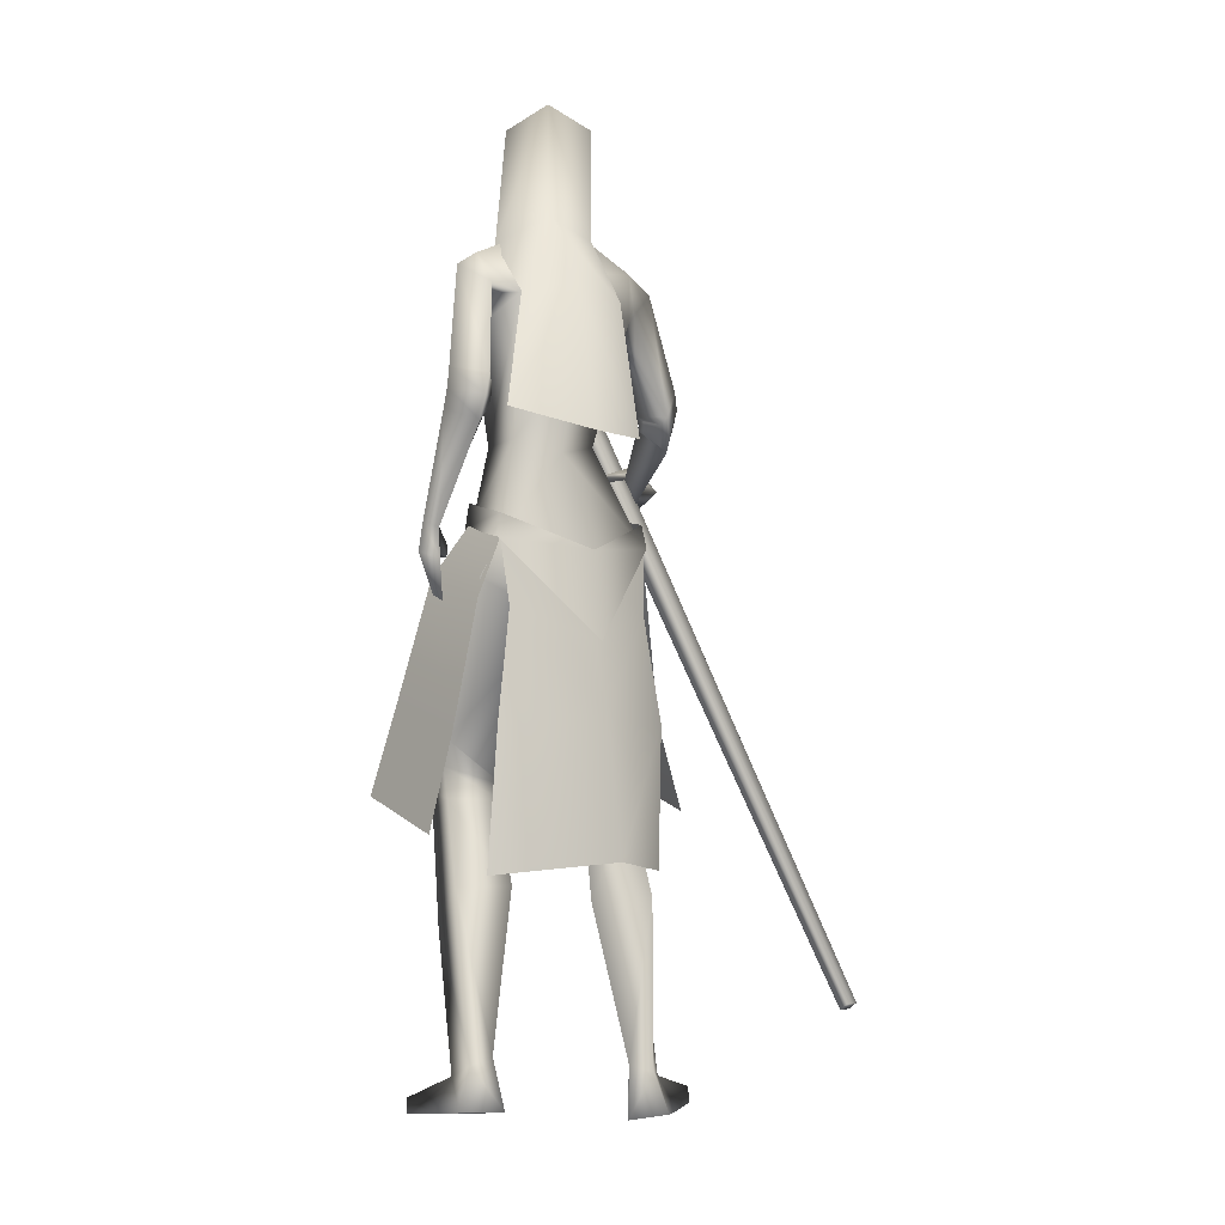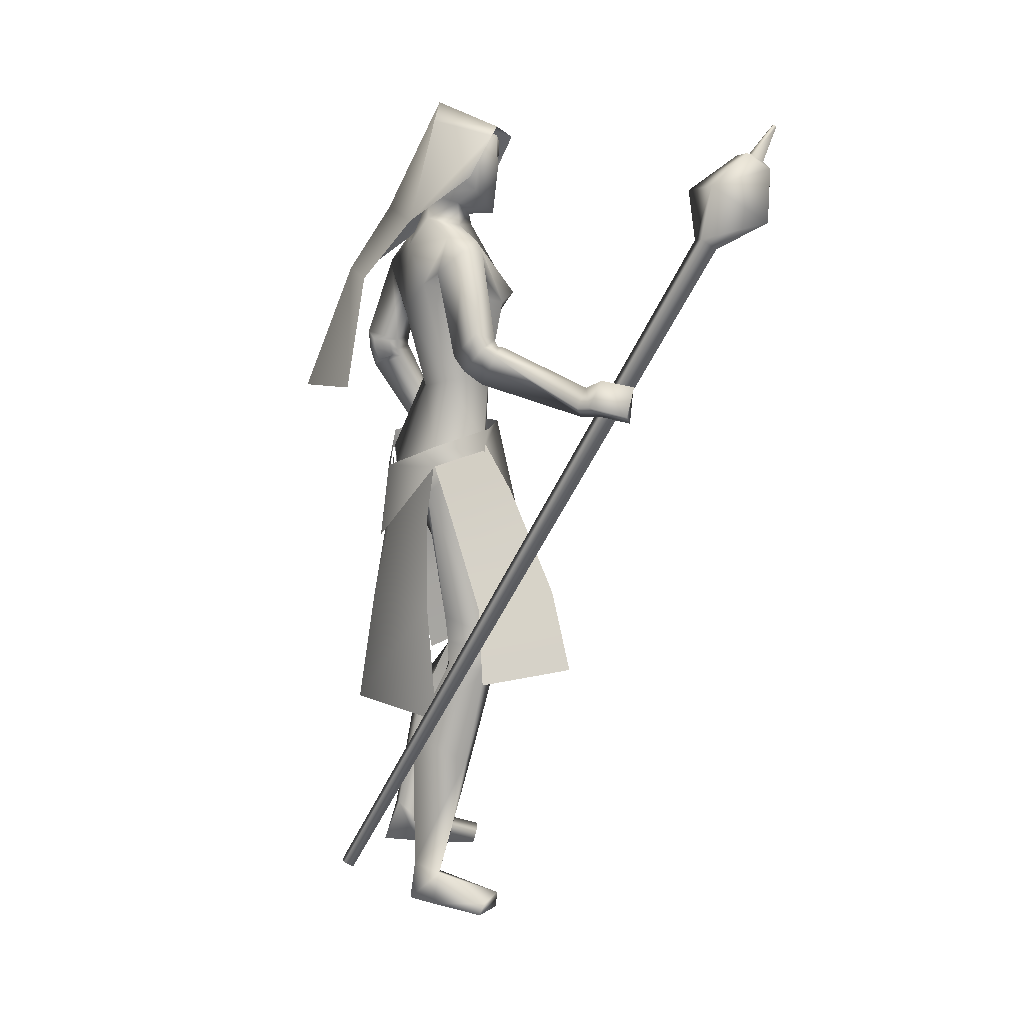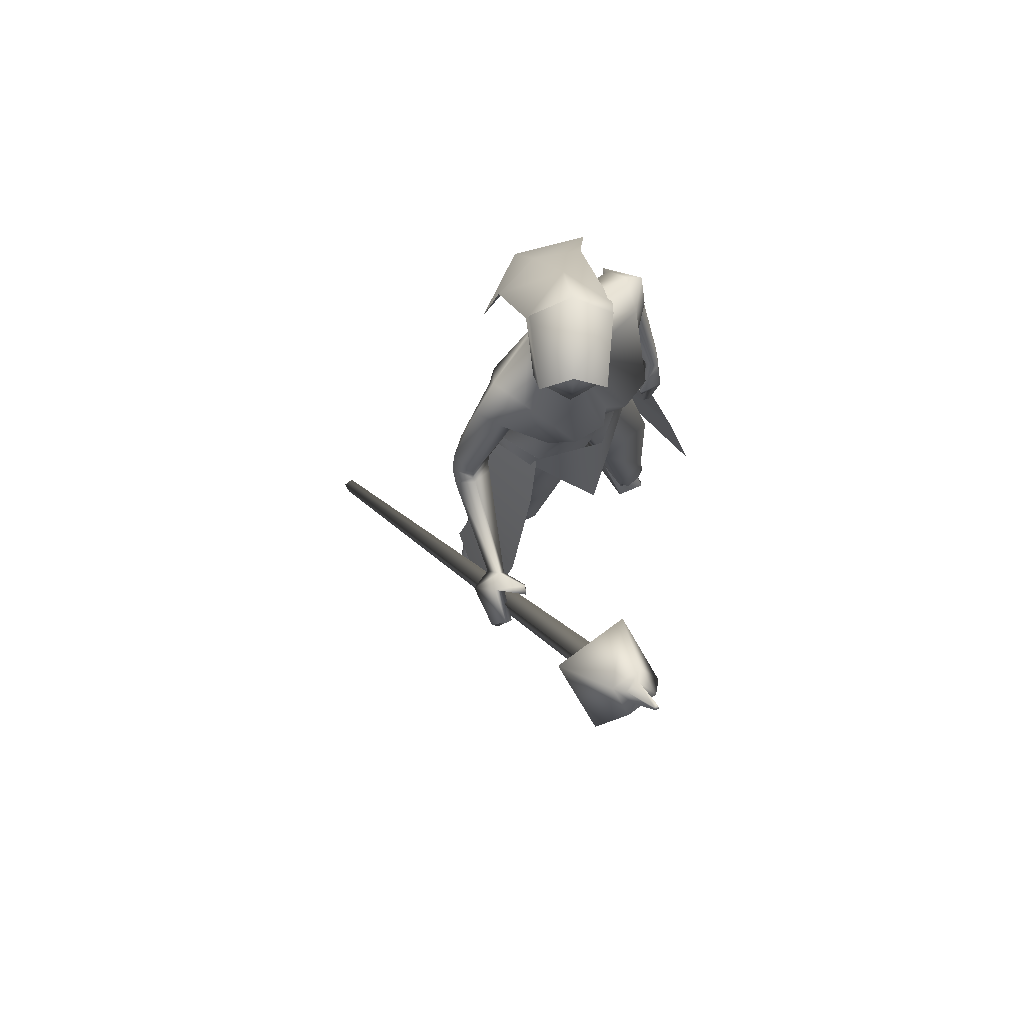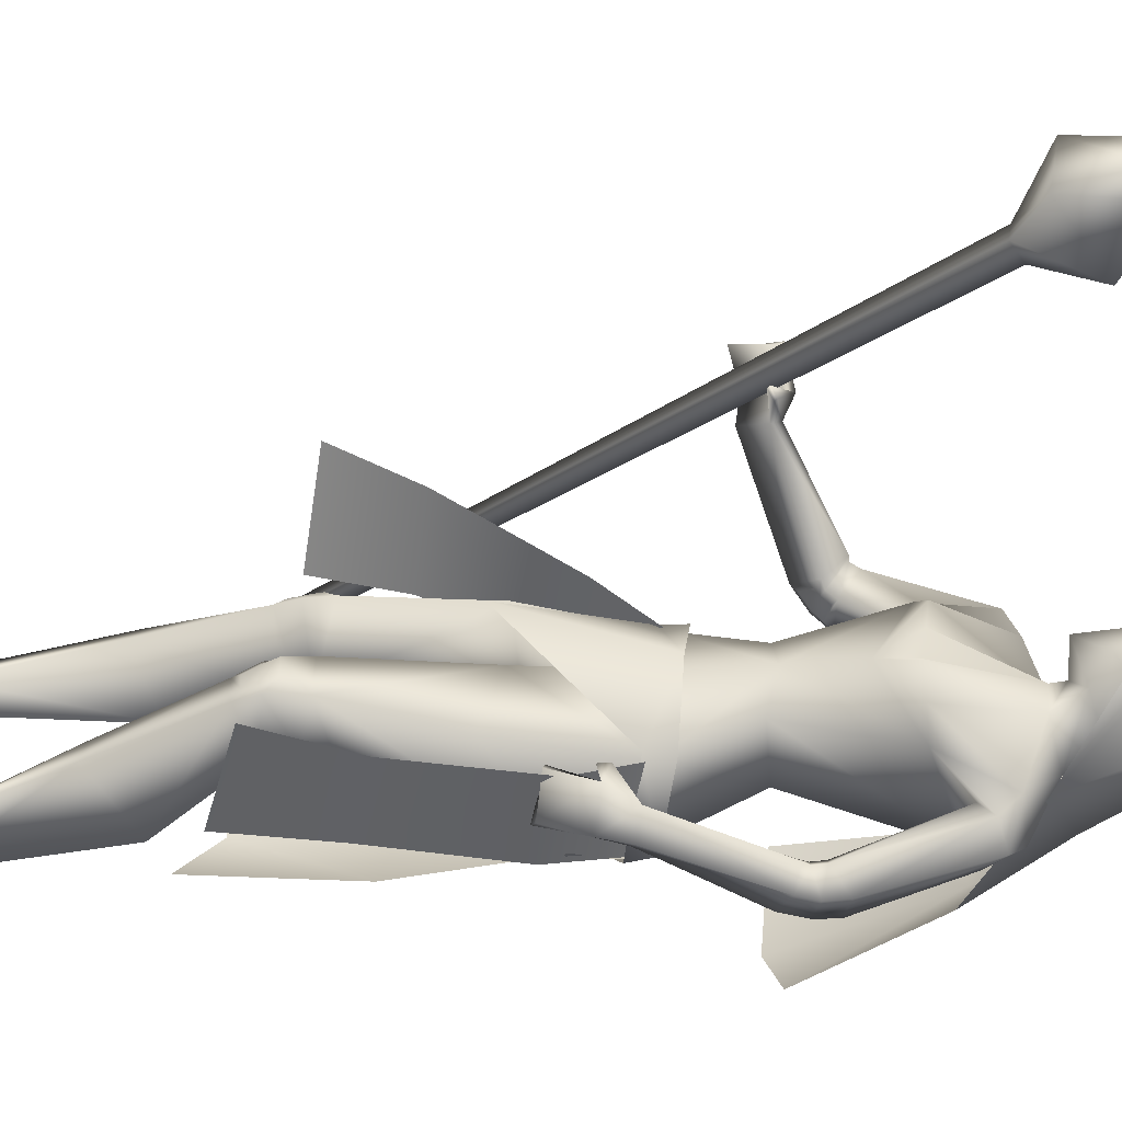
<metadata>
{"format":"obj","ext":"obj","renderer":"f3d","projection":"perspective","resolution":1024,"background":"white","views":[{"elev":-4.3,"azim":-179.5,"up":"+Y"},{"elev":9.8,"azim":-69.3,"up":"+Y"},{"elev":79.1,"azim":-1.7,"up":"+Y"},{"elev":0.9,"azim":96.9,"up":"+Z"}]}
</metadata>
<code>
o Cube_Cube.001
v -0.5022 -0.8182 -0.06593
v -0.4931 -0.8289 -0.0514
v -0.5097 -0.8275 -0.03984
v -0.5188 -0.8167 -0.05437
v 0.004059 0.3823 0.4923
v 0.02099 0.3624 0.5191
v -0.009656 0.3651 0.5405
v -0.02659 0.385 0.5136
v -0.05839 0.4907 0.5422
v 0.003769 0.4177 0.6407
v 0.1163 0.4077 0.5623
v 0.05412 0.4807 0.4638
v 0.07626 0.5498 0.5565
v 0.1025 0.519 0.5981
v 0.05504 0.5232 0.6311
v 0.02885 0.554 0.5896
v 0.05165 0.551 0.595
v 0.06356 0.537 0.6139
v 0.08514 0.535 0.5988
v 0.07322 0.549 0.5799
v 0.097 0.6096 0.6235
v 0.1001 0.606 0.6284
v 0.0945 0.6065 0.6323
v 0.09141 0.6101 0.6274
v 0.09964 -0.03501 -0.0742
v 0.04495 -0.06387 -0.1899
v 0.1665 -0.1333 -0.08904
v 0.08413 -0.1729 -0.1973
v 0.1142 -0.04963 -0.06347
v 0.1075 -0.01004 -0.07293
v 0.05355 -0.07738 -0.1977
v 0.05029 -0.03739 -0.1899
v -0.09852 -0.09253 -0.1394
v 0.04803 -0.2388 0.1052
v -0.02359 0.445 -0.165
v 0.06404 0.4097 -0.1143
v -0.09224 0.4177 -0.08853
v -0.01909 0.6594 -0.0513
v 0.05136 0.62 -0.03347
v -0.08954 0.62 -0.03347
v -0.01909 0.6091 0.07549
v 0.038 0.5894 0.08641
v -0.07618 0.5894 0.08641
v 0.0461 0.5067 0.04113
v -0.08428 0.5067 0.04113
v -0.07368 0.3181 -0.2329
v 0.01437 0.3033 -0.251
v -0.1396 0.3013 -0.1718
v -0.1047 0.07236 -0.3238
v 0.03078 0.1071 -0.3437
v -0.1704 0.07671 -0.1989
v 0.03177 0.4243 -0.0931
v -0.08913 0.4243 -0.0491
v -0.0351 0.4236 -0.08873
v 0.01858 0.4087 -0.02183
v -0.03322 0.4087 -0.002982
v 0.09063 0.3832 -0.1701
v -0.154 0.3875 0.02087
v 0.1076 0.3785 -0.1073
v -0.09956 0.3803 0.06057
v -0.0676 0.3659 -0.1026
v -0.07272 0.2336 -0.1087
v 0.02014 0.3164 -0.1808
v -0.152 0.2928 -0.03254
v 0.05217 0.2078 0.04017
v 0.1055 0.274 -0.05628
v -0.05733 0.2532 0.1022
v 0.0462 0.1019 0.03306
v 0.079 0.08879 -0.02762
v -0.01926 0.08879 0.05483
v -0.04516 0.07262 -0.07581
v 0.03275 0.0911 -0.1098
v -0.09216 0.0911 -0.004996
v 0.129 0.1892 -0.2264
v -0.232 0.2023 0.1116
v 0.1213 0.1614 -0.1875
v -0.196 0.1878 0.1386
v 0.06325 0.1749 -0.2564
v -0.218 0.1531 0.06018
v 0.06648 0.1585 -0.1893
v -0.1657 0.1611 0.1018
v 0.1374 0.1237 -0.2225
v -0.231 0.1576 0.1531
v 0.1256 0.131 -0.1845
v -0.1938 0.1734 0.155
v 0.0787 0.09981 -0.2482
v -0.2171 0.09976 0.1193
v 0.07558 0.1216 -0.1869
v -0.1669 0.1406 0.1266
v 0.09968 -0.03499 -0.07654
v -0.0726 -0.03511 0.06606
v -0.0851 -0.1007 -0.1234
v 0.04586 -0.07018 -0.189
v -0.1724 -0.07018 -0.005833
v 0.07678 -0.2109 0.03187
v -0.04221 -0.2221 0.1022
v -0.03094 -0.1964 -0.07958
v 0.08121 -0.1413 -0.1874
v -0.1699 -0.1368 -0.02013
v -0.07411 -0.1673 -0.1103
v 0.1626 -0.4221 0.000738
v -0.1359 -0.4322 0.09468
v 0.1143 -0.4248 0.04273
v -0.07333 -0.4372 0.1074
v 0.05433 -0.4633 -0.05214
v -0.06789 -0.4638 -0.008171
v 0.1397 -0.394 -0.08518
v -0.1573 -0.3947 0.012
v 0.1691 -0.5128 -0.007555
v -0.1451 -0.5086 0.09531
v 0.1237 -0.523 0.01781
v -0.09332 -0.5197 0.0952
v 0.05775 -0.4896 -0.06245
v -0.07883 -0.5065 -0.01215
v 0.1401 -0.4891 -0.076
v -0.1561 -0.4991 0.01866
v 0.1497 -0.9755 -0.1858
v -0.2314 -0.997 0.01156
v 0.07343 -0.979 -0.1565
v -0.1503 -1.001 0.009384
v 0.03735 -0.9692 -0.2193
v -0.1515 -1.002 -0.06873
v 0.106 -0.9685 -0.2334
v -0.2176 -0.9959 -0.0461
v 0.08271 -0.9266 -0.165
v -0.1613 -0.9492 -0.001823
v 0.1239 -0.9209 -0.1683
v -0.1995 -0.9412 0.012
v 0.05825 -0.8875 -0.1935
v -0.1529 -0.9171 -0.04625
v 0.09091 -0.8987 -0.215
v -0.1923 -0.9274 -0.04607
v 0.203 -0.9671 -0.06233
v -0.2517 -0.9731 0.1362
v 0.1491 -0.9645 -0.04119
v -0.1944 -0.9674 0.1421
v 0.1475 -0.9954 -0.04949
v -0.1938 -0.9991 0.1382
v 0.2023 -0.9913 -0.07673
v -0.2539 -0.9991 0.1257
v 0.1592 -0.1657 -0.142
v -0.1712 0.0407 0.408
v 0.1656 -0.1572 -0.07897
v -0.1431 0.09786 0.4137
v 0.1437 -0.1739 -0.1461
v -0.1595 0.02726 0.4107
v 0.154 -0.155 -0.07679
v -0.1326 0.09461 0.4088
v 0.1777 -0.04333 -0.1187
v -0.1547 0.09442 0.3174
v 0.1743 -0.04935 -0.1645
v -0.1762 0.05518 0.3061
v 0.1484 -0.05946 -0.168
v -0.1652 0.0367 0.3122
v 0.1555 -0.04508 -0.1228
v -0.1446 0.07968 0.3142
v 0.03938 -0.05059 0.02493
v 0.1615 -0.2332 -0.04368
v -0.1534 -0.2398 0.07556
v 0.1852 -0.08865 -0.09259
v -0.1621 0.1102 0.352
v 0.182 -0.09665 -0.1552
v -0.2023 0.06076 0.3397
v 0.1472 -0.1062 -0.1576
v -0.1809 0.04151 0.3536
v 0.1561 -0.08902 -0.09599
v -0.1452 0.09363 0.3508
v 0.1434 -0.09884 -0.07747
v -0.1032 0.07865 0.356
v 0.1476 -0.09893 -0.07494
v -0.1037 0.08257 0.3588
v 0.141 -0.0808 -0.07699
v -0.1051 0.08722 0.34
v 0.1453 -0.08098 -0.074
v -0.1053 0.09147 0.3431
v 0.03302 -0.6277 -0.124
v -0.0918 -0.6543 -0.05027
v 0.1194 -0.6245 -0.1729
v -0.1909 -0.6493 -0.0475
v 0.153 -0.6956 -0.07824
v -0.1708 -0.7008 0.06245
v 0.0964 -0.6981 -0.05778
v -0.1119 -0.7063 0.05104
v 0.1211 0.3633 -0.1758
v -0.1876 0.3617 0.06769
v 0.1255 0.3504 -0.132
v -0.1436 0.3575 0.09212
v 0.08661 0.3271 -0.12
v -0.09842 0.3317 0.05748
v 0.0645 0.3305 -0.1999
v -0.1616 0.3148 0.002021
v 0.08883 0.2696 0.04093
v 0.04654 0.2696 0.07641
v 0.1273 0.2715 -0.005815
v -0.006171 0.2715 0.1062
v 0.1317 0.1546 -0.2289
v -0.2355 0.1745 0.1293
v 0.1227 0.142 -0.1895
v -0.1982 0.1732 0.1472
v 0.06891 0.1392 -0.2569
v -0.2214 0.125 0.08309
v 0.0701 0.1374 -0.1914
v -0.1693 0.1454 0.1133
v 0.05331 -0.4673 -0.05162
v -0.06908 -0.4834 -0.009583
v 0.1474 -0.4365 -0.06871
v -0.1578 -0.4455 0.01851
v 0.1703 -0.4776 0.001085
v -0.1412 -0.4726 0.0965
v 0.1215 -0.4869 0.03644
v -0.0812 -0.4816 0.1028
v 0.135 -0.4863 0.03335
v -0.0943 -0.48 0.107
v 0.1621 -0.4811 0.01359
v -0.1277 -0.475 0.1034
v 0.1364 -0.509 0.0219
v -0.1018 -0.5039 0.1025
v 0.1611 -0.5036 0.007389
v -0.1304 -0.4981 0.102
v 0.1362 -0.4631 0.04258
v -0.09024 -0.4557 0.111
v 0.1599 -0.459 0.02129
v -0.1216 -0.4523 0.1046
v 0.06565 0.1371 -0.2053
v -0.178 0.1387 0.1044
v 0.06497 0.1381 -0.243
v -0.2079 0.1269 0.08702
v 0.06988 0.1238 -0.2036
v -0.1777 0.1325 0.115
v 0.07125 0.1132 -0.2369
v -0.2049 0.1111 0.1101
v 0.0624 0.154 -0.2071
v -0.1781 0.1501 0.09223
v 0.06105 0.1587 -0.2432
v -0.2066 0.1415 0.07307
v 0.001045 0.4087 0.01057
v 0.05273 0.2648 0.04084
v -0.01909 0.4888 -0.08069
v 0.01841 0.4738 -0.06554
v -0.05659 0.4738 -0.06554
v -0.01909 0.5615 -0.1017
v 0.03929 0.5306 -0.01842
v -0.07747 0.5306 -0.01842
v 0.03536 0.6177 -0.02581
v -0.07354 0.6177 -0.02581
v -0.01909 0.6323 -0.02896
v 0.02505 0.455 0.006545
v -0.06323 0.455 0.006545
v -0.01909 0.432 0.01291
v 0.02804 0.5773 0.06305
v -0.06621 0.5773 0.06305
v -0.01909 0.5915 0.07534
v 0.03451 0.4812 0.04915
v -0.07269 0.4812 0.04915
v -0.01909 0.434 0.0667
v 0.2699 -0.4857 -0.02501
v 0.1625 -0.5458 -0.1554
v -0.2412 -0.5116 0.1288
v -0.1857 -0.4774 0.2959
v -0.1839 -0.173 0.03525
v -0.08518 -0.1323 0.1301
v -0.1732 -0.06387 -0.006891
v -0.07211 -0.03527 0.06583
v 0.05697 -0.00648 0.0459
v -0.1105 -0.2401 -0.1537
v -0.1741 -0.03739 -0.001624
v -0.1823 -0.07738 0.000235
v -0.06883 -0.01004 0.07502
v -0.09076 -0.05199 0.07281
v -0.1427 -0.5876 -0.1928
v 0.06688 -0.6079 -0.2158
v -0.1009 -0.2358 -0.143
v 0.03426 -0.1866 -0.1959
v -0.09136 -0.1038 -0.1316
v 0.05016 -0.07398 -0.193
v -0.1763 -0.07398 -0.002917
v -0.1765 -0.1866 -0.01909
v -0.2018 -0.6079 0.009568
v -0.1191 -0.3578 -0.1647
v 0.05035 -0.368 -0.2231
v -0.206 -0.368 -0.007958
v 0.04301 0.5742 -0.02211
v -0.08119 0.5742 -0.02211
v -0.01909 0.5969 -0.06534
v 0.03607 0.5293 0.0561
v -0.07425 0.5293 0.0561
v -0.01909 0.5236 0.07765
v 0.038 0.5894 0.08641
v 0.2251 -0.3407 -0.06431
v 0.1255 -0.3854 -0.1708
v -0.2022 -0.3635 0.105
v -0.1257 -0.3328 0.2371
f 1 2 3
f 1 3 4
f 1 5 6
f 1 6 2
f 2 6 7
f 2 7 3
f 3 7 8
f 3 8 4
f 5 1 4
f 5 4 8
f 5 8 9
f 5 9 12
f 8 7 10
f 8 10 9
f 7 6 11
f 7 11 10
f 6 5 12
f 6 12 11
f 11 12 13
f 11 13 14
f 10 11 14
f 10 14 15
f 9 10 15
f 9 15 16
f 12 9 16
f 12 16 13
f 13 16 17
f 13 17 20
f 16 15 18
f 16 18 17
f 15 14 19
f 15 19 18
f 14 13 20
f 14 20 19
f 19 20 21
f 19 21 22
f 18 19 22
f 18 22 23
f 17 18 23
f 17 23 24
f 20 17 24
f 20 24 21
f 21 24 23
f 21 23 22
f 26 25 27
f 26 27 28
f 29 31 32
f 29 32 30
f 31 265 33
f 31 33 32
f 29 30 264
f 29 264 34
f 36 35 38
f 36 38 39
f 38 35 37
f 38 37 40
f 39 38 41
f 39 41 42
f 41 38 40
f 41 40 43
f 36 39 42
f 36 42 44
f 43 40 37
f 43 37 45
f 35 36 47
f 35 47 46
f 48 37 35
f 48 35 46
f 46 47 50
f 46 50 49
f 51 48 46
f 51 46 49
f 52 55 59
f 52 59 57
f 60 56 53
f 60 53 58
f 52 57 61
f 52 61 54
f 61 58 53
f 61 53 54
f 61 57 63
f 61 63 62
f 64 58 61
f 64 61 62
f 66 65 68
f 66 68 69
f 68 65 67
f 68 67 70
f 62 63 72
f 62 72 71
f 73 64 62
f 73 62 71
f 63 66 69
f 63 69 72
f 70 67 64
f 70 64 73
f 71 72 93
f 71 93 92
f 94 73 71
f 94 71 92
f 72 69 90
f 72 90 93
f 91 70 73
f 91 73 94
f 93 98 100
f 93 100 92
f 100 99 94
f 100 94 92
f 117 119 121
f 117 121 123
f 122 120 118
f 122 118 124
f 129 121 119
f 129 119 125
f 120 122 130
f 120 130 126
f 131 123 121
f 131 121 129
f 122 124 132
f 122 132 130
f 127 117 123
f 127 123 131
f 124 118 128
f 124 128 132
f 127 125 135
f 127 135 133
f 136 126 128
f 136 128 134
f 117 127 133
f 117 133 139
f 134 128 118
f 134 118 140
f 125 119 137
f 125 137 135
f 138 120 126
f 138 126 136
f 119 117 139
f 119 139 137
f 140 118 120
f 140 120 138
f 135 137 139
f 135 139 133
f 140 138 136
f 140 136 134
f 141 143 147
f 141 147 145
f 148 144 142
f 148 142 146
f 68 157 90
f 68 90 69
f 91 157 68
f 91 68 70
f 90 157 95
f 90 95 158
f 96 157 91
f 96 91 159
f 90 158 98
f 90 98 93
f 99 159 91
f 99 91 94
f 149 160 162
f 149 162 151
f 163 161 150
f 163 150 152
f 160 143 141
f 160 141 162
f 142 144 161
f 142 161 163
f 151 162 164
f 151 164 153
f 165 163 152
f 165 152 154
f 162 141 145
f 162 145 164
f 146 142 163
f 146 163 165
f 166 147 143
f 166 143 160
f 144 148 167
f 144 167 161
f 153 164 166
f 153 166 155
f 167 165 154
f 167 154 156
f 164 145 147
f 164 147 166
f 148 146 165
f 148 165 167
f 166 160 170
f 166 170 168
f 171 161 167
f 171 167 169
f 155 166 168
f 155 168 172
f 169 167 156
f 169 156 173
f 160 149 174
f 160 174 170
f 175 150 161
f 175 161 171
f 149 155 172
f 149 172 174
f 173 156 150
f 173 150 175
f 172 168 170
f 172 170 174
f 171 169 173
f 171 173 175
f 115 178 176
f 115 176 113
f 177 179 116
f 177 116 114
f 178 131 129
f 178 129 176
f 130 132 179
f 130 179 177
f 109 180 178
f 109 178 115
f 179 181 110
f 179 110 116
f 180 127 131
f 180 131 178
f 132 128 181
f 132 181 179
f 111 182 180
f 111 180 109
f 181 183 112
f 181 112 110
f 182 125 127
f 182 127 180
f 128 126 183
f 128 183 181
f 113 176 182
f 113 182 111
f 183 177 114
f 183 114 112
f 176 129 125
f 176 125 182
f 126 130 177
f 126 177 183
f 95 97 105
f 95 105 103
f 106 97 96
f 106 96 104
f 98 158 101
f 98 101 107
f 102 159 99
f 102 99 108
f 97 98 107
f 97 107 105
f 108 99 97
f 108 97 106
f 101 158 95
f 101 95 103
f 96 159 102
f 96 102 104
f 82 84 149
f 82 149 151
f 150 85 83
f 150 83 152
f 82 151 153
f 82 153 86
f 154 152 83
f 154 83 87
f 84 88 155
f 84 155 149
f 156 89 85
f 156 85 150
f 86 153 155
f 86 155 88
f 156 154 87
f 156 87 89
f 59 186 184
f 59 184 57
f 185 187 60
f 185 60 58
f 186 76 74
f 186 74 184
f 75 77 187
f 75 187 185
f 66 188 186
f 66 186 59
f 187 189 67
f 187 67 60
f 188 80 76
f 188 76 186
f 77 81 189
f 77 189 187
f 63 190 188
f 63 188 66
f 189 191 64
f 189 64 67
f 190 78 80
f 190 80 188
f 81 79 191
f 81 191 189
f 57 184 190
f 57 190 63
f 191 185 58
f 191 58 64
f 184 74 78
f 184 78 190
f 79 75 185
f 79 185 191
f 97 100 98
f 99 100 97
f 95 157 97
f 97 157 96
f 59 194 66
f 67 195 60
f 55 192 194
f 55 194 59
f 195 193 56
f 195 56 60
f 65 66 194
f 65 194 192
f 195 67 65
f 195 65 193
f 76 198 196
f 76 196 74
f 197 199 77
f 197 77 75
f 198 84 82
f 198 82 196
f 83 85 199
f 83 199 197
f 74 196 200
f 74 200 78
f 201 197 75
f 201 75 79
f 196 82 86
f 196 86 200
f 87 83 197
f 87 197 201
f 80 202 198
f 80 198 76
f 199 203 81
f 199 81 77
f 202 88 84
f 202 84 198
f 85 89 203
f 85 203 199
f 107 206 204
f 107 204 105
f 205 207 108
f 205 108 106
f 206 115 113
f 206 113 204
f 114 116 207
f 114 207 205
f 101 208 206
f 101 206 107
f 207 209 102
f 207 102 108
f 208 109 115
f 208 115 206
f 116 110 209
f 116 209 207
f 105 204 210
f 105 210 103
f 211 205 106
f 211 106 104
f 204 113 111
f 204 111 210
f 112 114 205
f 112 205 211
f 210 111 216
f 210 216 212
f 217 112 211
f 217 211 213
f 103 210 212
f 103 212 220
f 213 211 104
f 213 104 221
f 109 208 214
f 109 214 218
f 215 209 110
f 215 110 219
f 208 101 222
f 208 222 214
f 223 102 209
f 223 209 215
f 111 109 218
f 111 218 216
f 219 110 112
f 219 112 217
f 101 103 220
f 101 220 222
f 221 104 102
f 221 102 223
f 220 212 214
f 220 214 222
f 215 213 221
f 215 221 223
f 212 216 218
f 212 218 214
f 219 217 213
f 219 213 215
f 88 202 224
f 88 224 228
f 225 203 89
f 225 89 229
f 202 80 232
f 202 232 224
f 233 81 203
f 233 203 225
f 200 86 230
f 200 230 226
f 231 87 201
f 231 201 227
f 78 200 226
f 78 226 234
f 227 201 79
f 227 79 235
f 86 88 228
f 86 228 230
f 229 89 87
f 229 87 231
f 80 78 234
f 80 234 232
f 235 79 81
f 235 81 233
f 234 226 224
f 234 224 232
f 225 227 235
f 225 235 233
f 226 230 228
f 226 228 224
f 229 231 227
f 229 227 225
f 192 55 236
f 192 236 237
f 236 56 193
f 236 193 237
f 65 192 237
f 237 193 65
f 253 247 239
f 253 239 242
f 240 248 254
f 240 254 243
f 238 241 242
f 238 242 239
f 243 241 238
f 243 238 240
f 250 244 246
f 250 246 252
f 246 245 251
f 246 251 252
f 255 249 247
f 255 247 253
f 248 249 255
f 248 255 254
f 52 239 247
f 52 247 55
f 248 240 53
f 248 53 56
f 52 54 238
f 52 238 239
f 238 54 53
f 238 53 240
f 55 247 249
f 55 249 236
f 249 248 56
f 249 56 236
f 262 260 261
f 262 261 263
f 269 34 264
f 269 264 268
f 267 266 33
f 267 33 265
f 269 268 266
f 269 266 267
f 274 275 273
f 274 273 272
f 274 272 277
f 274 277 276
f 273 280 279
f 273 279 272
f 280 271 270
f 280 270 279
f 277 272 279
f 277 279 281
f 281 279 270
f 281 270 278
f 242 282 285
f 242 285 253
f 282 244 250
f 282 250 285
f 245 283 286
f 245 286 251
f 283 243 254
f 283 254 286
f 244 282 284
f 244 284 246
f 282 242 241
f 282 241 284
f 243 283 284
f 243 284 241
f 283 245 246
f 283 246 284
f 286 287 252
f 286 252 251
f 285 250 252
f 285 252 287
f 286 254 255
f 286 255 287
f 285 287 255
f 285 255 253
f 27 289 290
f 27 290 28
f 289 256 257
f 289 257 290
f 260 291 292
f 260 292 261
f 291 258 259
f 291 259 292

</code>
